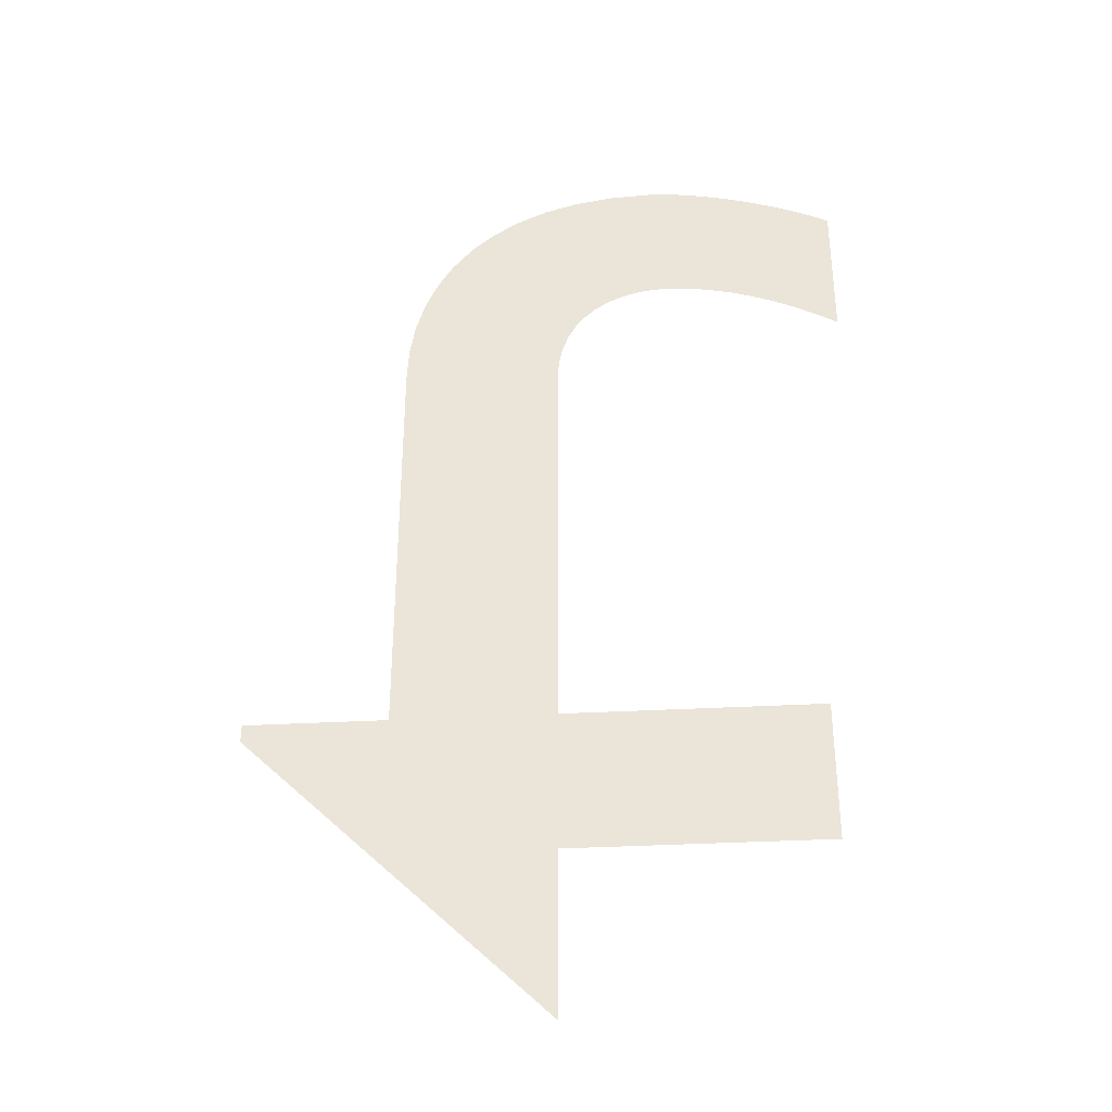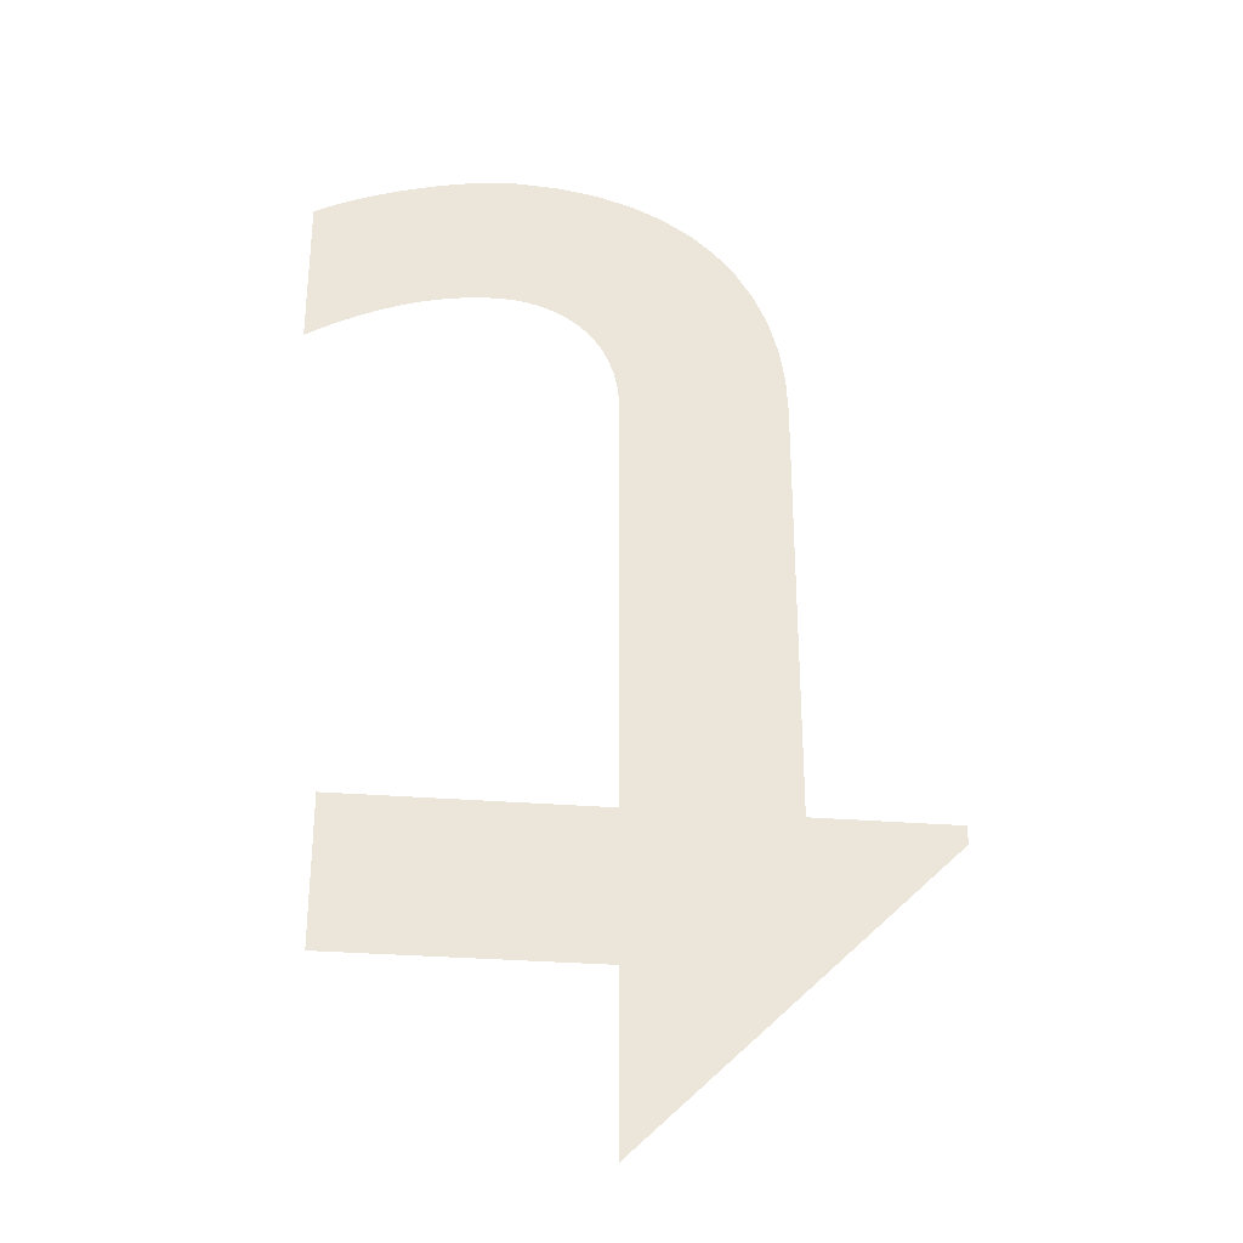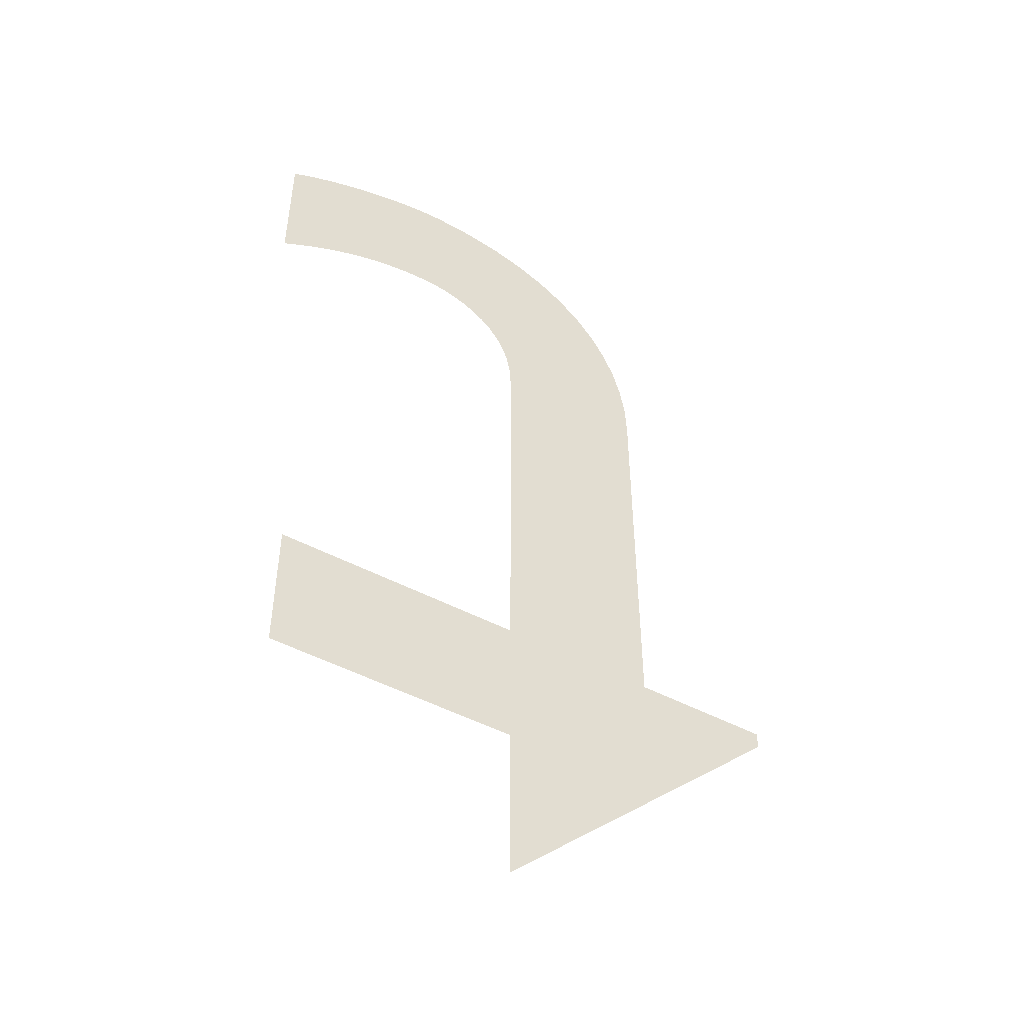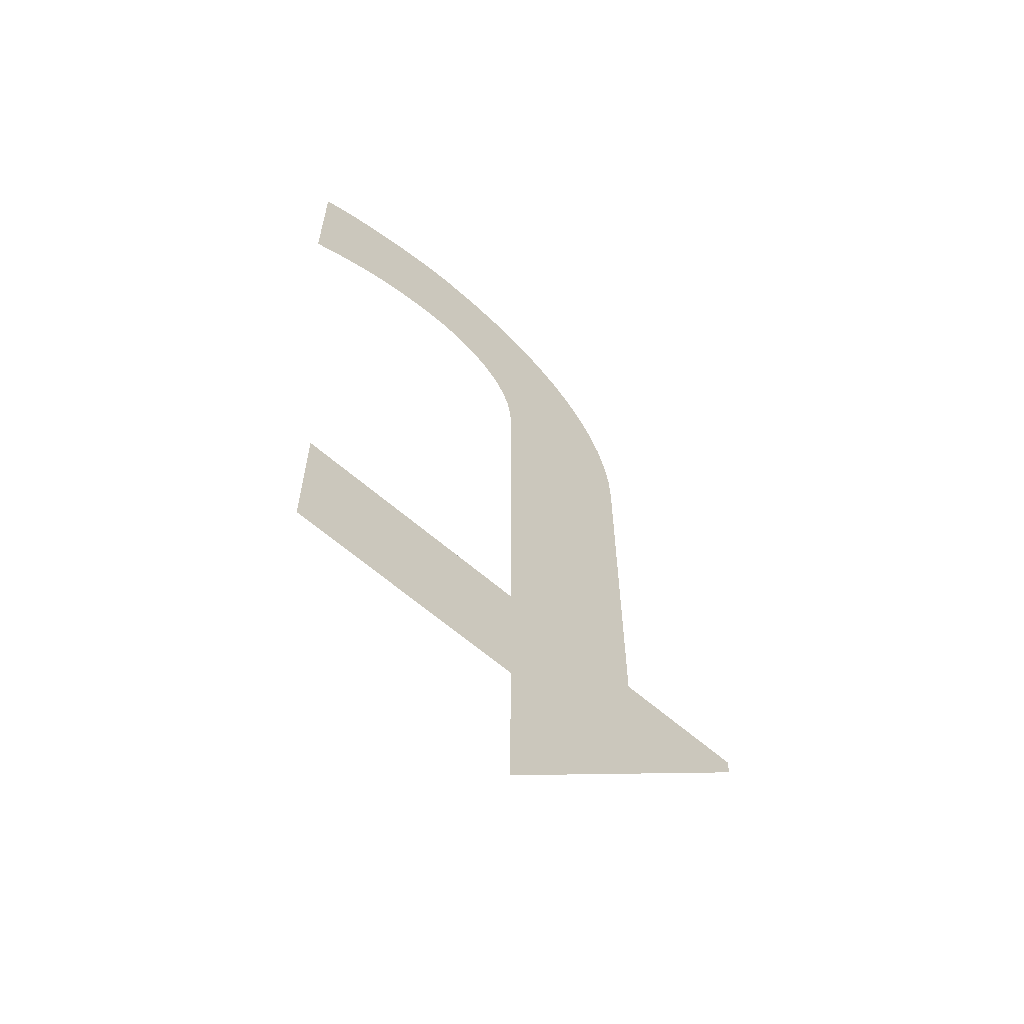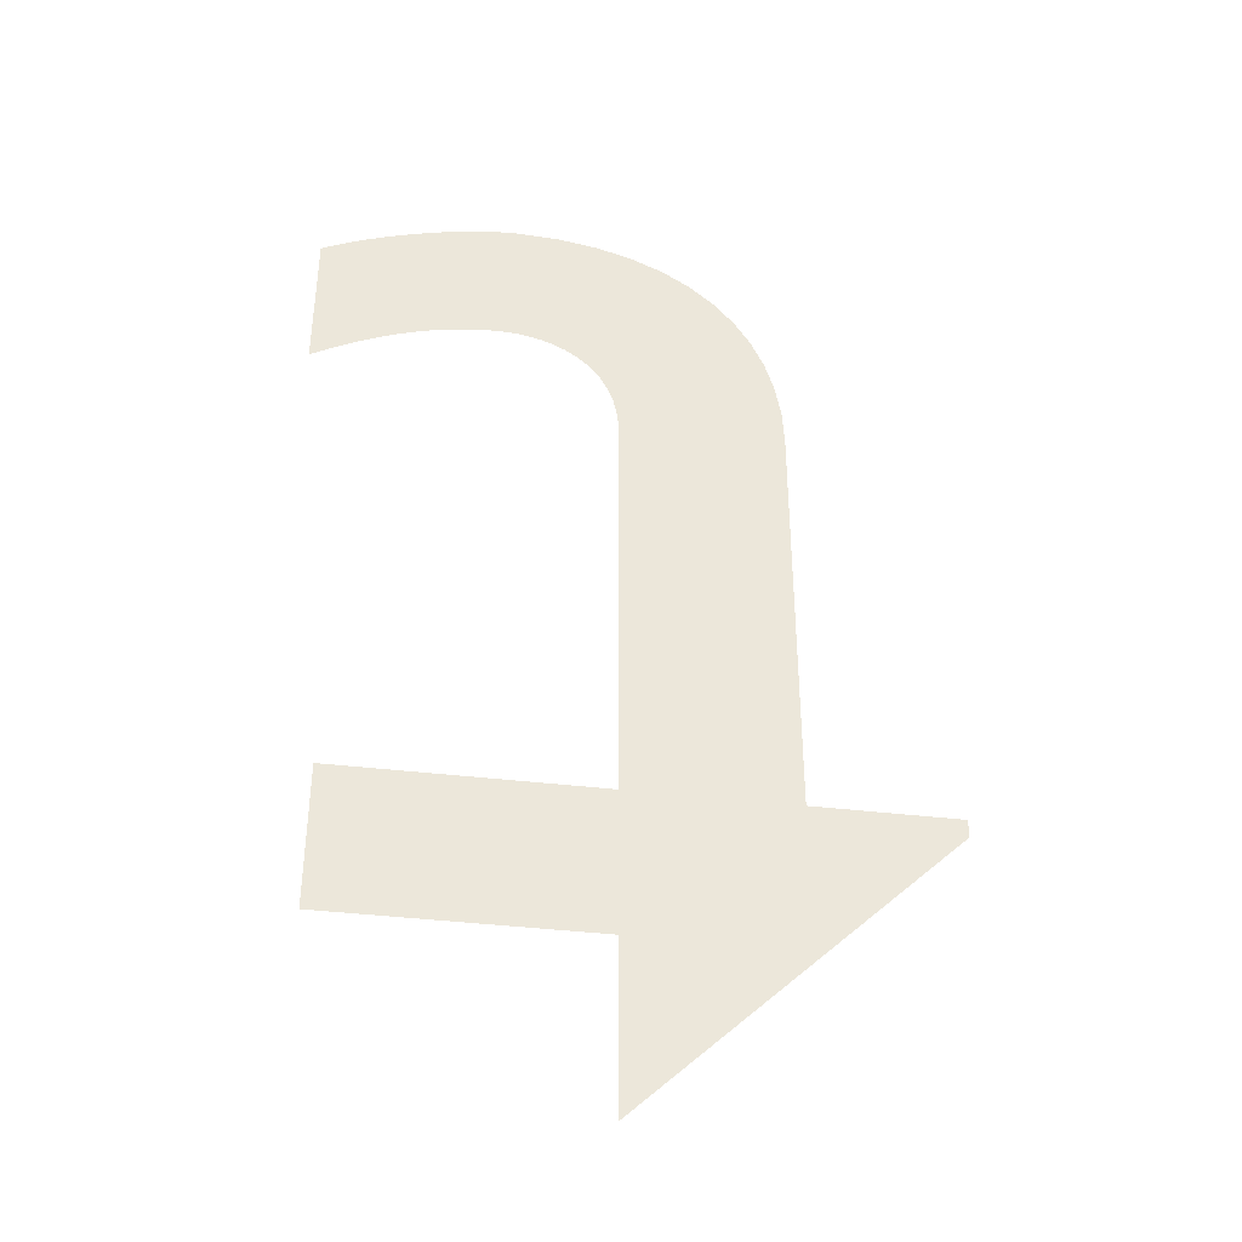
<metadata>
{"format":"obj","ext":"obj","renderer":"f3d","projection":"perspective","resolution":1024,"background":"white","views":[{"elev":-36.4,"azim":4.0,"up":"+Z"},{"elev":-31.2,"azim":173.5,"up":"+Z"},{"elev":-49.4,"azim":149.7,"up":"+Z"},{"elev":-62.6,"azim":138.6,"up":"+Z"},{"elev":-39.9,"azim":171.6,"up":"+Z"}]}
</metadata>
<code>
o Text
v 0.167 0 -0.542
v 0 0 -0.379
v 0 0 -0.369
v 0.078 0 -0.369
v 0.078 0 -0.132
v 0.07902 0 -0.1122
v 0.08208 0 -0.09343
v 0.08717 0 -0.0758
v 0.0943 0 -0.05944
v 0.1034 0 -0.04451
v 0.1146 0 -0.03112
v 0.1278 0 -0.01943
v 0.143 0 -0.009556
v 0.1603 0 -0.001641
v 0.1795 0 0.004181
v 0.2008 0 0.007773
v 0.224 0 0.009
v 0.2316 0 0.008734
v 0.2399 0 0.007958
v 0.2487 0 0.006703
v 0.258 0 0.005
v 0.2675 0 0.00288
v 0.2772 0 0.000375
v 0.287 0 -0.002484
v 0.2967 0 -0.005667
v 0.3061 0 -0.009141
v 0.3152 0 -0.01287
v 0.3239 0 -0.01684
v 0.332 0 -0.021
v 0.332 0 -0.104
v 0.3231 0 -0.09873
v 0.3142 0 -0.09392
v 0.3055 0 -0.08956
v 0.2969 0 -0.08567
v 0.2884 0 -0.08223
v 0.28 0 -0.07925
v 0.2717 0 -0.07673
v 0.2634 0 -0.07467
v 0.2552 0 -0.07306
v 0.2471 0 -0.07192
v 0.239 0 -0.07123
v 0.231 0 -0.071
v 0.2243 0 -0.07133
v 0.2172 0 -0.07236
v 0.21 0 -0.07417
v 0.2029 0 -0.07685
v 0.1959 0 -0.08048
v 0.1893 0 -0.08513
v 0.1832 0 -0.09088
v 0.1778 0 -0.09781
v 0.1733 0 -0.106
v 0.1699 0 -0.1156
v 0.1678 0 -0.1265
v 0.167 0 -0.139
v 0.167 0 -0.369
v 0.309 0 -0.369
v 0.309 0 -0.449
v 0.167 0 -0.449
f 2 58 1
f 2 57 58
f 2 56 57
f 3 56 2
f 4 56 3
f 5 55 4
f 55 56 4
f 5 54 55
f 5 53 54
f 6 53 5
f 6 52 53
f 6 51 52
f 7 51 6
f 7 50 51
f 31 29 30
f 32 29 31
f 7 49 50
f 33 29 32
f 8 49 7
f 8 48 49
f 34 29 33
f 35 29 34
f 8 47 48
f 36 29 35
f 8 46 47
f 37 29 36
f 8 45 46
f 38 29 37
f 9 45 8
f 39 29 38
f 9 44 45
f 40 29 39
f 9 43 44
f 41 29 40
f 9 42 43
f 42 29 41
f 9 29 42
f 10 29 9
f 11 29 10
f 12 29 11
f 12 28 29
f 13 28 12
f 13 27 28
f 13 26 27
f 14 26 13
f 14 25 26
f 14 24 25
f 14 23 24
f 15 23 14
f 15 22 23
f 15 21 22
f 16 21 15
f 16 20 21
f 16 19 20
f 17 19 16
f 17 18 19

</code>
